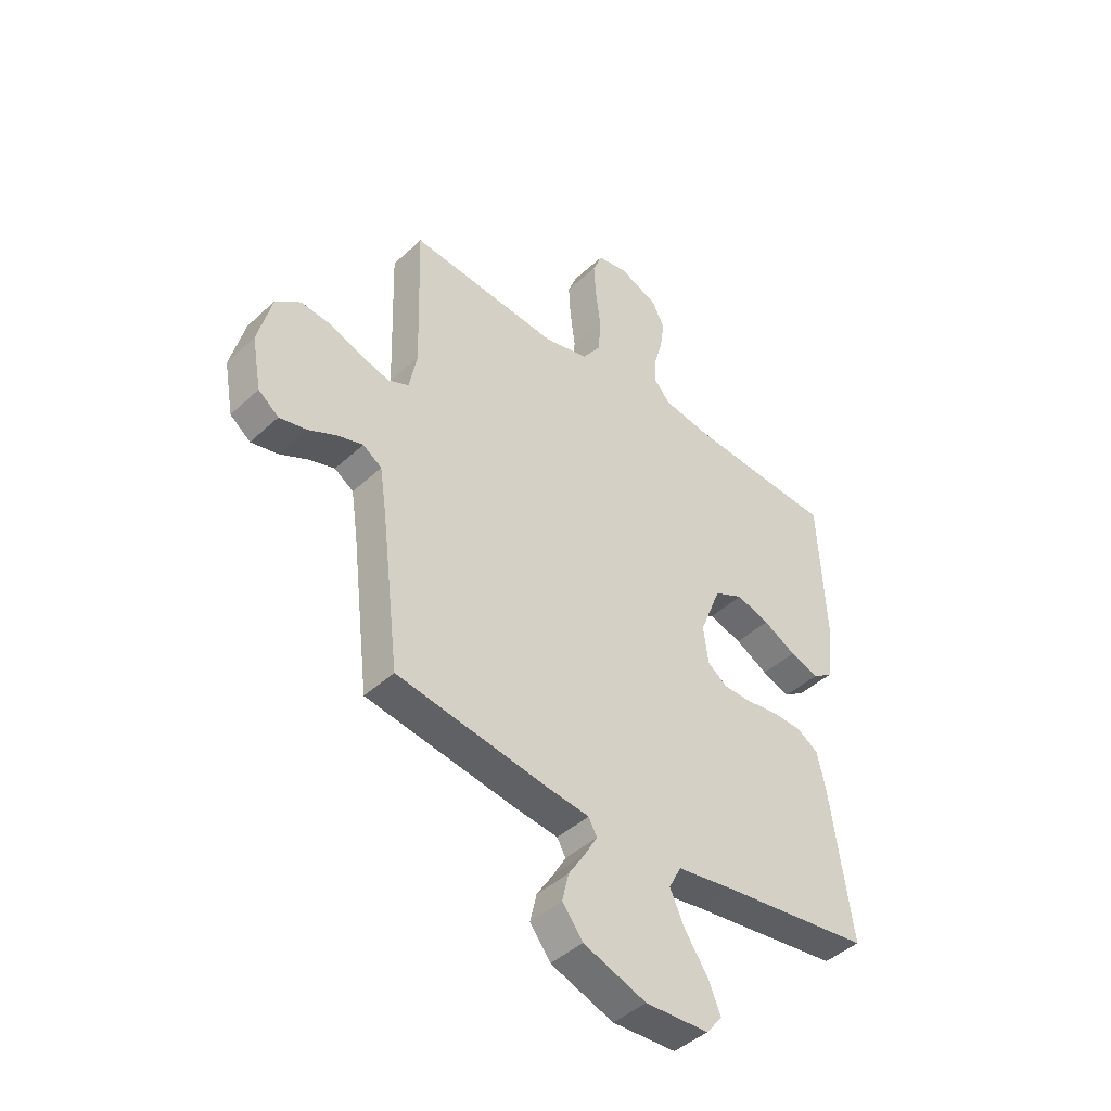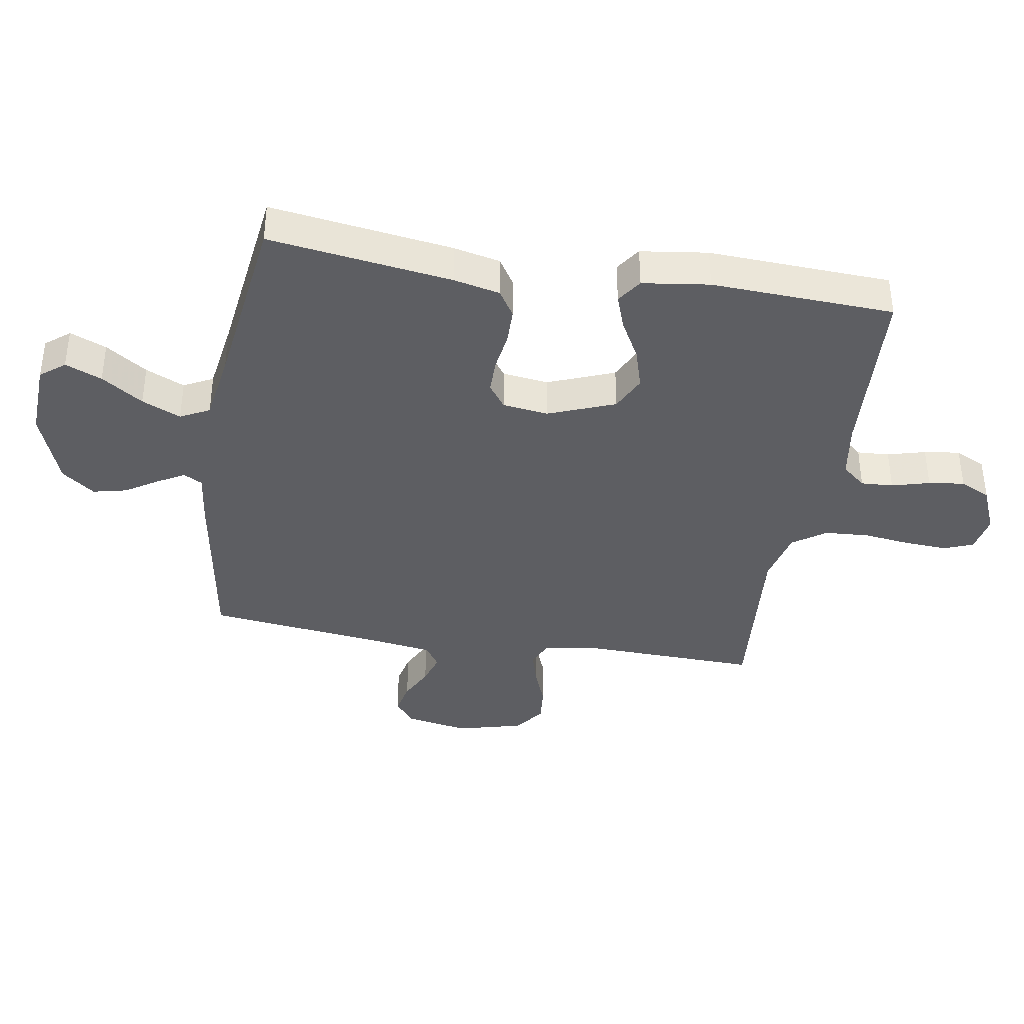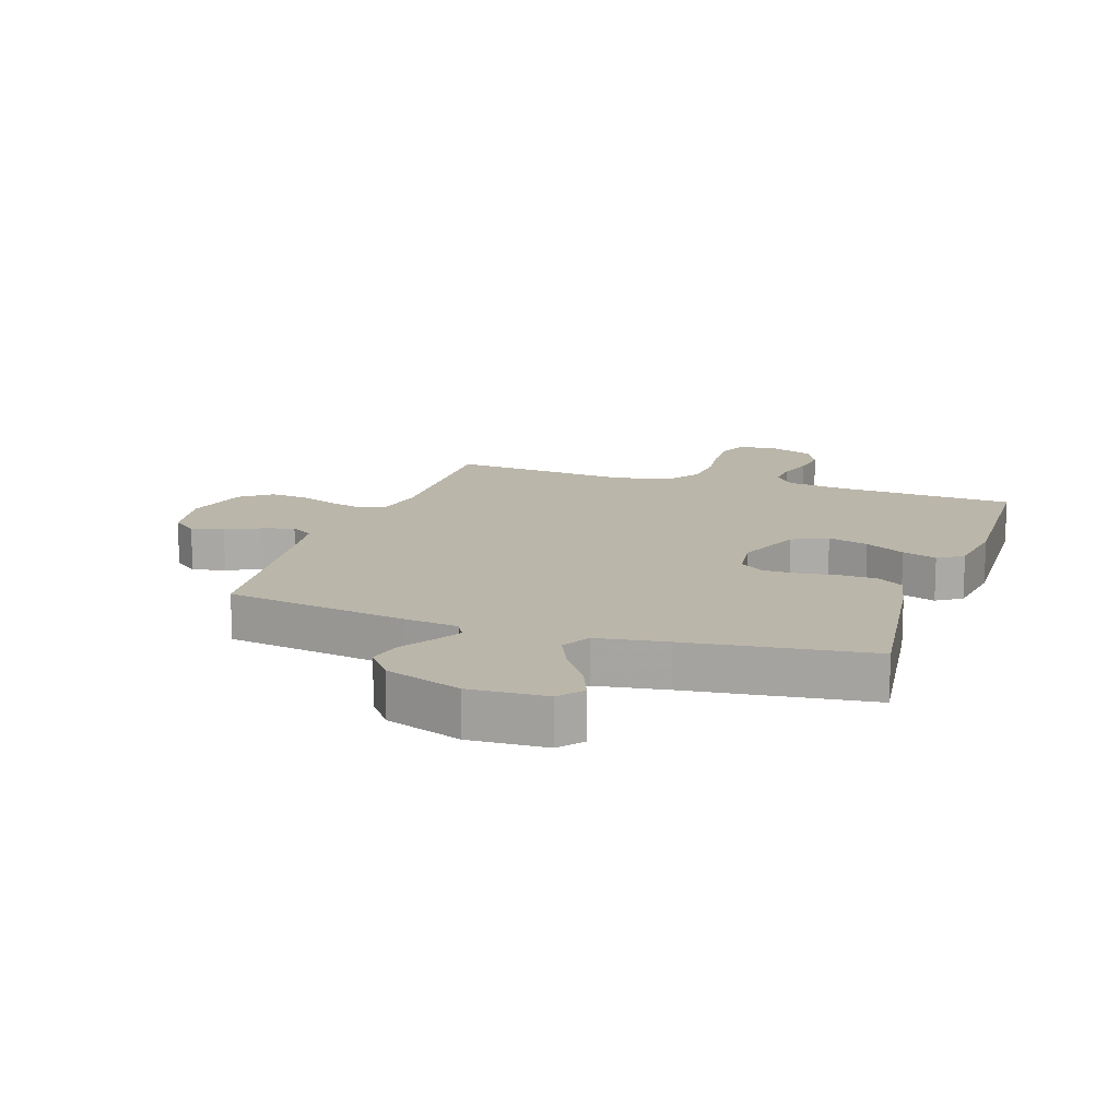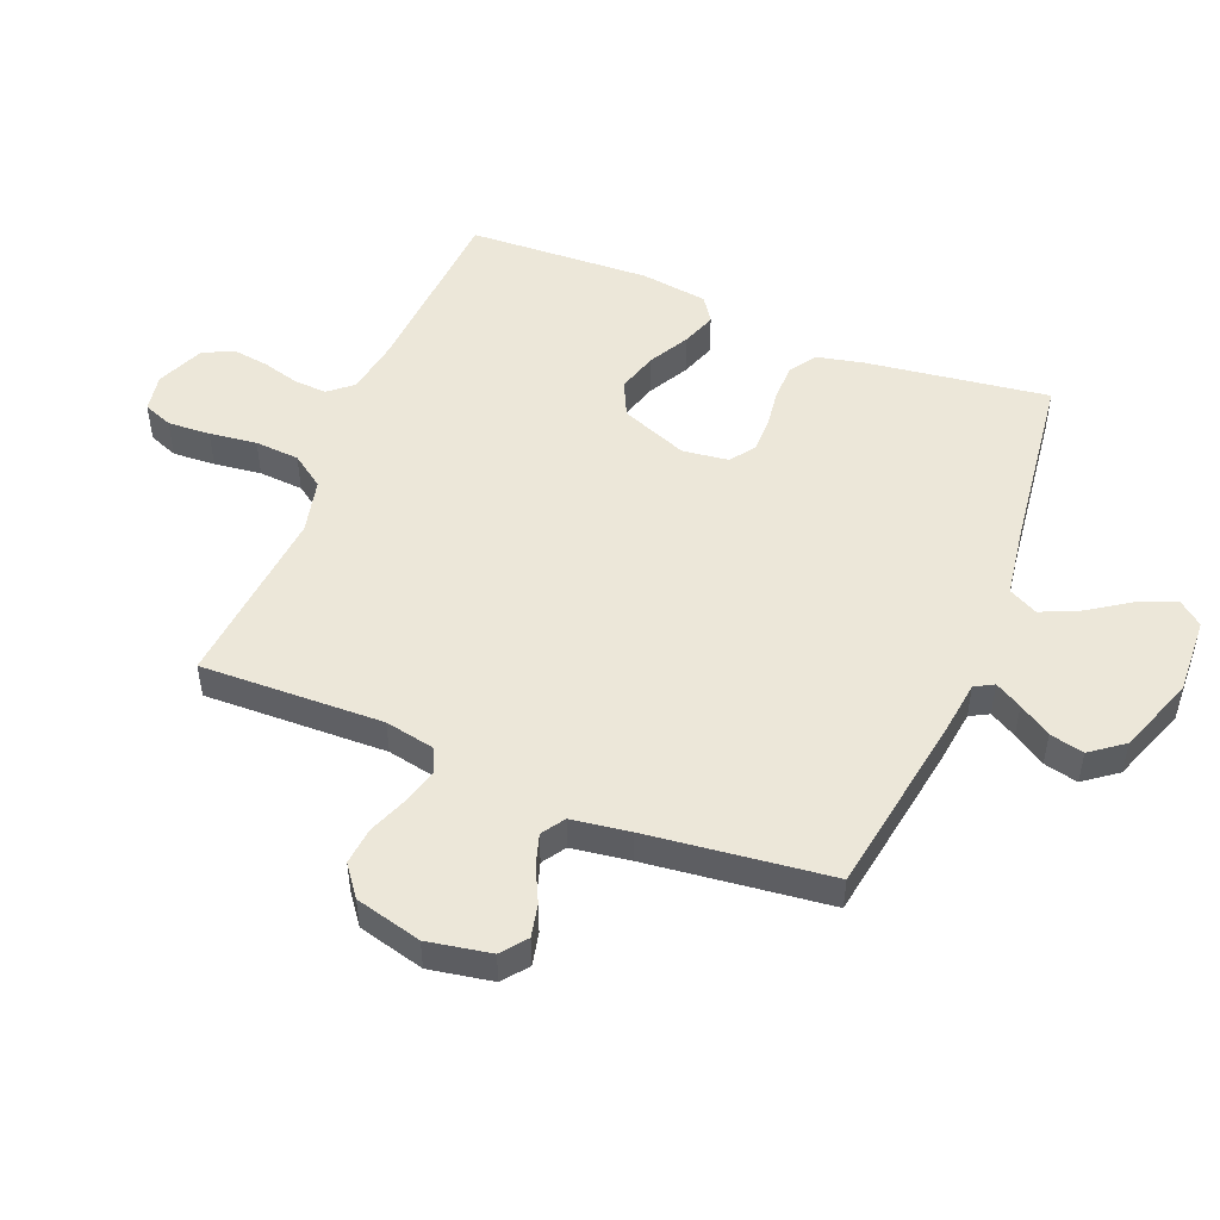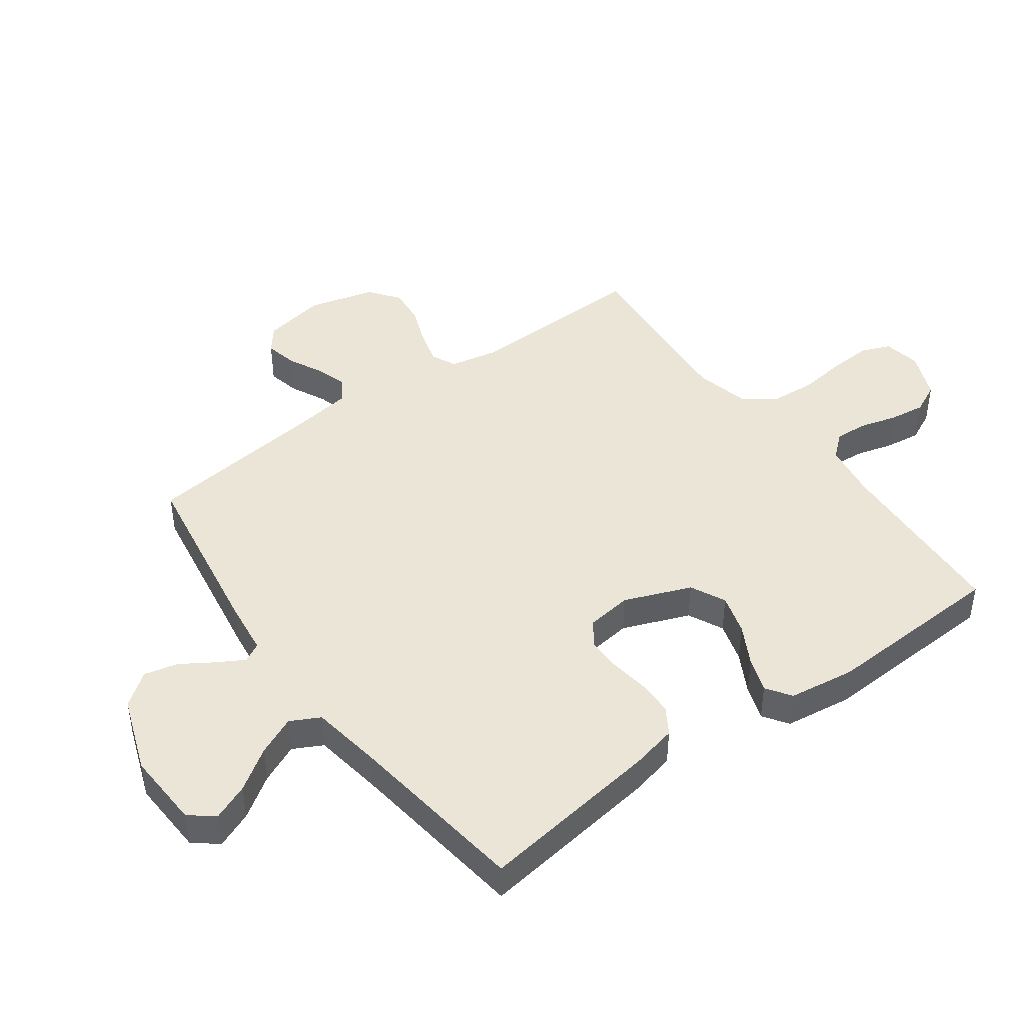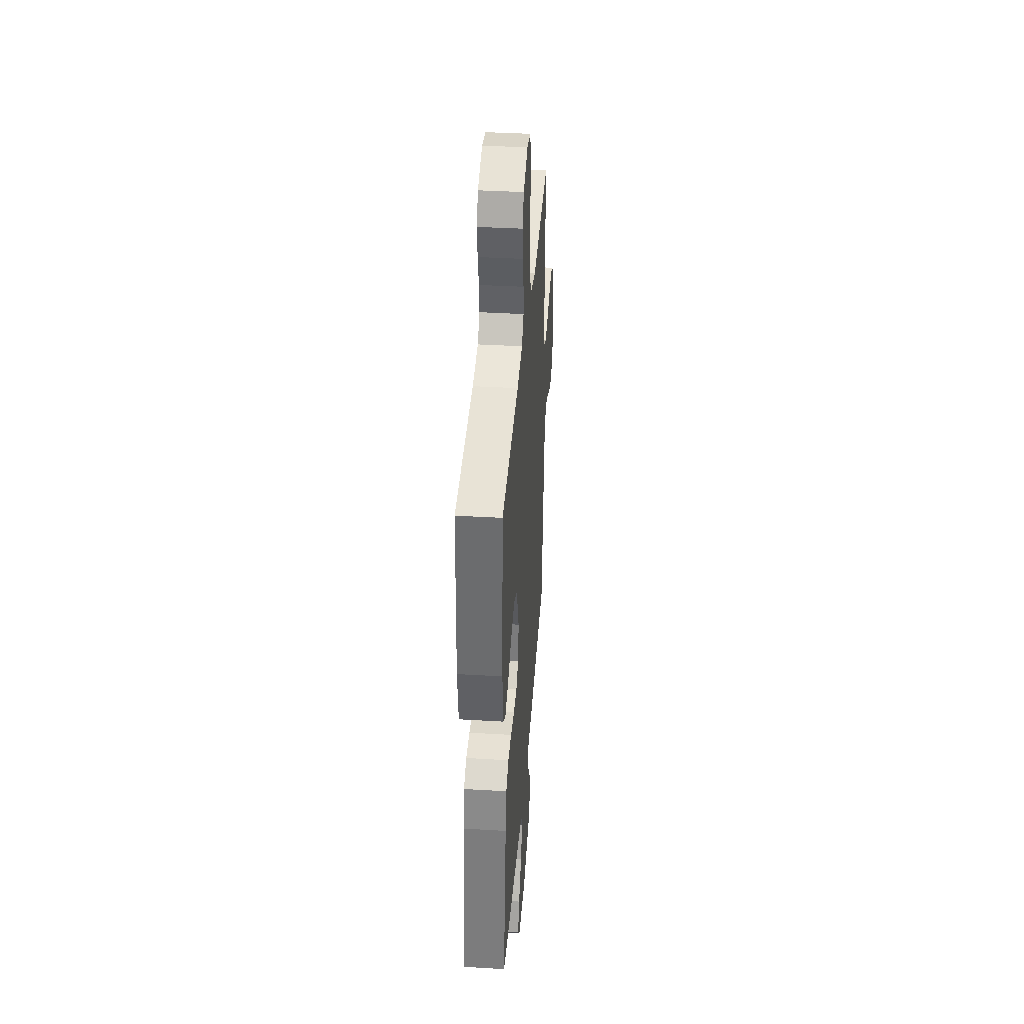
<metadata>
{"format":"obj","ext":"obj","renderer":"f3d","projection":"perspective","resolution":1024,"background":"white","views":[{"elev":-44.0,"azim":137.3,"up":"+Z"},{"elev":-38.3,"azim":-99.4,"up":"+Y"},{"elev":14.0,"azim":-161.2,"up":"+Y"},{"elev":50.0,"azim":112.1,"up":"+Y"},{"elev":44.3,"azim":-126.1,"up":"+Y"},{"elev":38.6,"azim":-85.7,"up":"+Z"}]}
</metadata>
<code>
v -0.5 0.07 0.5
v -0.2 0.07 0.518
v -0.107 0.07 0.533
v -0.074 0.07 0.572
v -0.077 0.07 0.625
v -0.094 0.07 0.687
v -0.102 0.07 0.746
v -0.078 0.07 0.796
v 0 0.07 0.829
v 0.062 0.07 0.818
v 0.081 0.07 0.77
v 0.077 0.07 0.7
v 0.067 0.07 0.622
v 0.072 0.07 0.549
v 0.11 0.07 0.495
v 0.2 0.07 0.474
v 0.5 0.07 0.5
v 0.491 0.07 0.2
v 0.507 0.07 0.119
v 0.548 0.07 0.1
v 0.606 0.07 0.116
v 0.67 0.07 0.141
v 0.732 0.07 0.147
v 0.782 0.07 0.109
v 0.81 0.07 0
v 0.791 0.07 -0.104
v 0.75 0.07 -0.136
v 0.696 0.07 -0.124
v 0.639 0.07 -0.096
v 0.588 0.07 -0.08
v 0.55 0.07 -0.105
v 0.536 0.07 -0.2
v 0.5 0.07 -0.5
v 0.2 0.07 -0.548
v 0.112 0.07 -0.559
v 0.095 0.07 -0.59
v 0.12 0.07 -0.634
v 0.154 0.07 -0.687
v 0.167 0.07 -0.743
v 0.126 0.07 -0.797
v 0 0.07 -0.843
v -0.127 0.07 -0.837
v -0.159 0.07 -0.797
v -0.134 0.07 -0.737
v -0.088 0.07 -0.669
v -0.059 0.07 -0.605
v -0.084 0.07 -0.557
v -0.2 0.07 -0.539
v -0.5 0.07 -0.5
v -0.458 0.07 -0.2
v -0.441 0.07 -0.124
v -0.397 0.07 -0.096
v -0.338 0.07 -0.095
v -0.274 0.07 -0.104
v -0.217 0.07 -0.104
v -0.177 0.07 -0.075
v -0.167 0.07 0
v -0.21 0.07 0.11
v -0.268 0.07 0.138
v -0.335 0.07 0.118
v -0.401 0.07 0.082
v -0.458 0.07 0.062
v -0.499 0.07 0.09
v -0.514 0.07 0.2
v -0.5 0 0.5
v -0.2 0 0.518
v -0.107 0 0.533
v -0.074 0 0.572
v -0.077 0 0.625
v -0.094 0 0.687
v -0.102 0 0.746
v -0.078 0 0.796
v 0 0 0.829
v 0.062 0 0.818
v 0.081 0 0.77
v 0.077 0 0.7
v 0.067 0 0.622
v 0.072 0 0.549
v 0.11 0 0.495
v 0.2 0 0.474
v 0.5 0 0.5
v 0.491 0 0.2
v 0.507 0 0.119
v 0.548 0 0.1
v 0.606 0 0.116
v 0.67 0 0.141
v 0.732 0 0.147
v 0.782 0 0.109
v 0.81 0 0
v 0.791 0 -0.104
v 0.75 0 -0.136
v 0.696 0 -0.124
v 0.639 0 -0.096
v 0.588 0 -0.08
v 0.55 0 -0.105
v 0.536 0 -0.2
v 0.5 0 -0.5
v 0.2 0 -0.548
v 0.112 0 -0.559
v 0.095 0 -0.59
v 0.12 0 -0.634
v 0.154 0 -0.687
v 0.167 0 -0.743
v 0.126 0 -0.797
v 0 0 -0.843
v -0.127 0 -0.837
v -0.159 0 -0.797
v -0.134 0 -0.737
v -0.088 0 -0.669
v -0.059 0 -0.605
v -0.084 0 -0.557
v -0.2 0 -0.539
v -0.5 0 -0.5
v -0.458 0 -0.2
v -0.441 0 -0.124
v -0.397 0 -0.096
v -0.338 0 -0.095
v -0.274 0 -0.104
v -0.217 0 -0.104
v -0.177 0 -0.075
v -0.167 0 0
v -0.21 0 0.11
v -0.268 0 0.138
v -0.335 0 0.118
v -0.401 0 0.082
v -0.458 0 0.062
v -0.499 0 0.09
v -0.514 0 0.2
f 63 64 1 2
f 60 61 62 63
f 59 60 63 2
f 58 59 2 3
f 57 58 3 4
f 56 57 4
f 51 52 53 54
f 51 54 55
f 48 49 50 51
f 47 48 51 55
f 46 47 55 56
f 42 43 44 45
f 42 45 46
f 41 42 46
f 37 38 39 40
f 36 37 40 41
f 32 33 34 35
f 31 32 35
f 26 27 28 29
f 26 29 30
f 25 26 30
f 24 25 30
f 21 22 23 24
f 20 21 24 30
f 19 20 30 31
f 16 17 18
f 15 16 18 19
f 10 11 12 13
f 8 9 10 13
f 8 13 14
f 5 6 7 8
f 4 5 8 14
f 56 4 14 15
f 36 41 46 56
f 35 36 56 15
f 15 19 31 35
f 66 65 128 127
f 127 126 125 124
f 66 127 124 123
f 67 66 123 122
f 68 67 122 121
f 68 121 120
f 118 117 116 115
f 119 118 115
f 115 114 113 112
f 119 115 112 111
f 120 119 111 110
f 109 108 107 106
f 110 109 106
f 110 106 105
f 104 103 102 101
f 105 104 101 100
f 99 98 97 96
f 99 96 95
f 93 92 91 90
f 94 93 90
f 94 90 89
f 94 89 88
f 88 87 86 85
f 94 88 85 84
f 95 94 84 83
f 82 81 80
f 83 82 80 79
f 77 76 75 74
f 77 74 73 72
f 78 77 72
f 72 71 70 69
f 78 72 69 68
f 79 78 68 120
f 120 110 105 100
f 79 120 100 99
f 99 95 83 79
f 1 65 66 2
f 2 66 67 3
f 3 67 68 4
f 4 68 69 5
f 5 69 70 6
f 6 70 71 7
f 7 71 72 8
f 8 72 73 9
f 9 73 74 10
f 10 74 75 11
f 11 75 76 12
f 12 76 77 13
f 13 77 78 14
f 14 78 79 15
f 15 79 80 16
f 16 80 81 17
f 17 81 82 18
f 18 82 83 19
f 19 83 84 20
f 20 84 85 21
f 21 85 86 22
f 22 86 87 23
f 23 87 88 24
f 24 88 89 25
f 25 89 90 26
f 26 90 91 27
f 27 91 92 28
f 28 92 93 29
f 29 93 94 30
f 30 94 95 31
f 31 95 96 32
f 32 96 97 33
f 33 97 98 34
f 34 98 99 35
f 35 99 100 36
f 36 100 101 37
f 37 101 102 38
f 38 102 103 39
f 39 103 104 40
f 40 104 105 41
f 41 105 106 42
f 42 106 107 43
f 43 107 108 44
f 44 108 109 45
f 45 109 110 46
f 46 110 111 47
f 47 111 112 48
f 48 112 113 49
f 49 113 114 50
f 50 114 115 51
f 51 115 116 52
f 52 116 117 53
f 53 117 118 54
f 54 118 119 55
f 55 119 120 56
f 56 120 121 57
f 57 121 122 58
f 58 122 123 59
f 59 123 124 60
f 60 124 125 61
f 61 125 126 62
f 62 126 127 63
f 63 127 128 64
f 64 128 65 1

</code>
